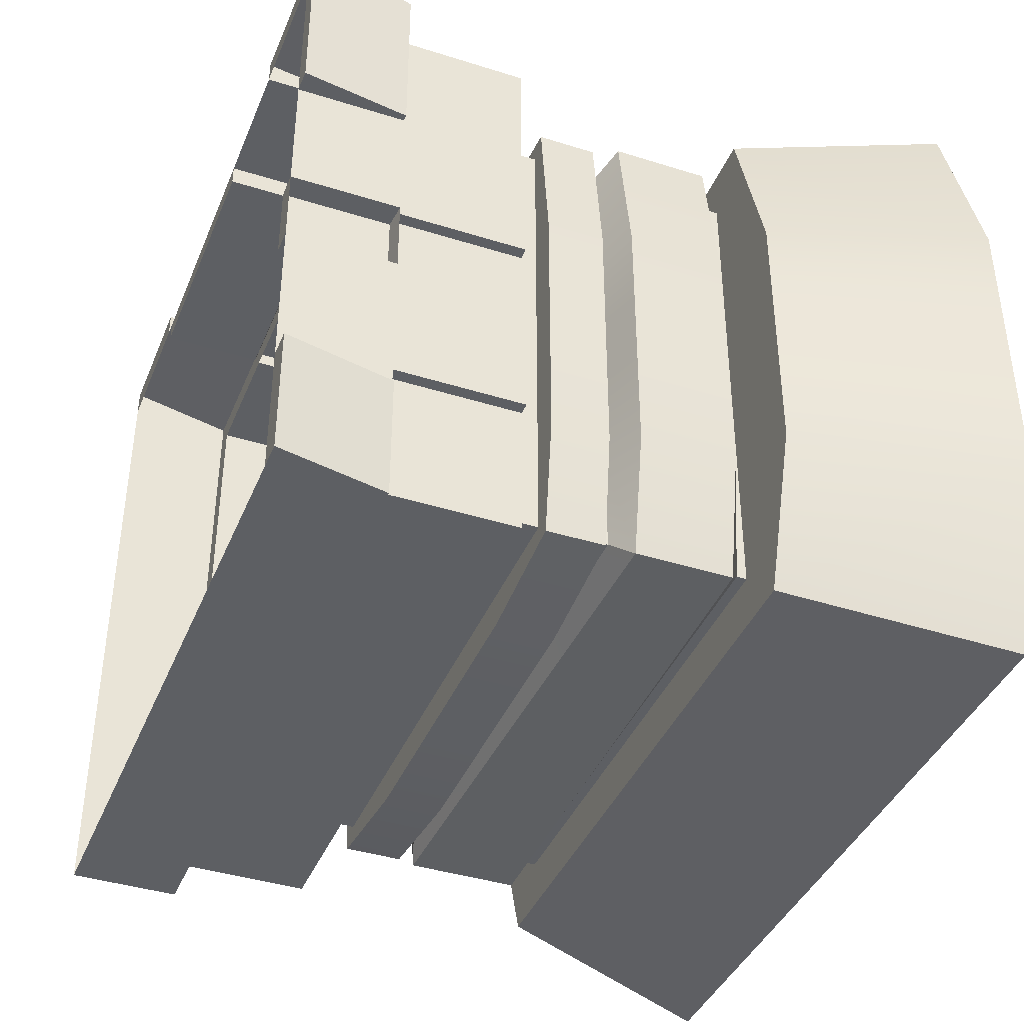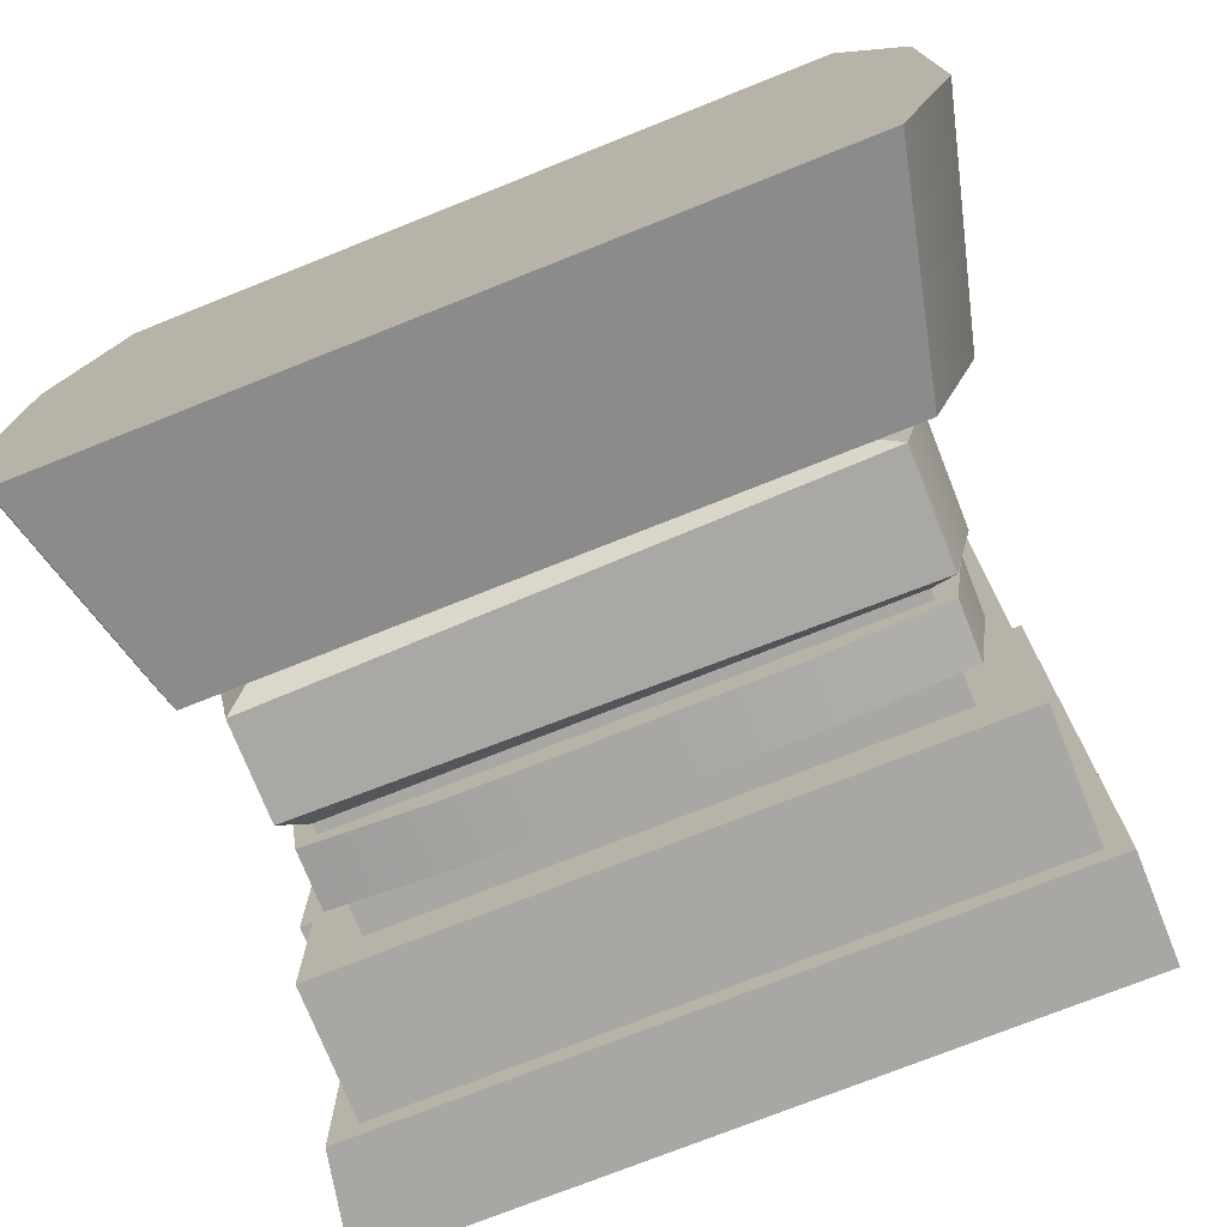
<metadata>
{"format":"obj","ext":"obj","renderer":"f3d","projection":"perspective","resolution":1024,"background":"white","views":[{"elev":-40.2,"azim":68.8,"up":"+Z"},{"elev":-74.7,"azim":-158.3,"up":"+Z"}]}
</metadata>
<code>
g default
v -74.48 104.8 -1636
v -45.07 104.8 -1636
v -51.36 153.7 -1626
v -85.4 153.7 -1626
v -85.43 104.8 -1675
v -98.07 153.7 -1671
v -85.43 104.8 -1695
v -98.07 153.7 -1694
v -85.43 104.8 -1710
v -98.07 153.7 -1711
v -85.43 104.8 -1734
v -98.07 153.7 -1740
v -74.48 104.8 -1767
v -85.4 153.7 -1777
v -45.07 104.8 -1767
v -51.36 153.7 -1777
v 75.46 104.8 -1734
v 64.51 104.8 -1767
v 75.43 153.7 -1777
v 88.1 153.7 -1740
v 75.46 104.8 -1710
v 88.1 153.7 -1711
v 75.46 104.8 -1695
v 88.1 153.7 -1694
v 75.46 104.8 -1675
v 88.1 153.7 -1671
v 64.51 104.8 -1636
v 75.43 153.7 -1626
v 36.78 104.8 -1636
v 43.34 153.7 -1626
v 36.78 104.8 -1767
v 43.34 153.7 -1777
v -14.34 104.8 -1636
v -15.81 153.7 -1626
v -14.34 104.8 -1767
v -15.81 153.7 -1777
v 12.59 104.8 -1636
v 15.36 153.7 -1626
v 12.59 104.8 -1767
v 15.36 153.7 -1777
g polySurface572 polySurface168 polySurface19 group9 group10 group11 group12 group14 group15 group16 group17 group18 group19 group20 group21 group23 group24 group25 group26 group27 group28 group29
f 1 2 3 4
f 5 1 4 6
f 7 5 6 8
f 9 7 8 10
f 11 9 10 12
f 13 11 12 14
f 15 13 14 16
f 20 17 18 19
f 22 21 17 20
f 24 23 21 22
f 26 25 23 24
f 27 25 26 28
f 30 29 27 28
f 18 31 32 19
f 3 2 33 34
f 35 15 16 36
f 34 33 37 38
f 39 35 36 40
f 38 37 29 30
f 31 39 40 32
g default
v 39.85 47.8 -1638
v 39.85 25.67 -1638
v 62.8 25.67 -1638
v 62.8 47.8 -1638
g polySurface168 polySurface19 group9 group10 group11 group12 group14 group15 group16 group17 group18 group19 group20 group21 group23 group24 group25 group26 group27 group28 group29 polySurface574 polySurface573
f 41 42 43 44
g default
v -45.56 22.38 -1632
v -45.56 51.09 -1632
v -14.45 22.38 -1632
v -14.45 51.09 -1632
v 12.81 22.38 -1632
v 12.81 51.09 -1632
v -45.56 51.09 -1635
v -45.56 22.38 -1635
v -14.45 22.38 -1635
v -14.45 51.09 -1635
v 12.81 22.38 -1635
v 12.81 51.09 -1635
g polySurface168 polySurface19 group9 group10 group11 group12 group14 group15 group16 group17 group18 group19 group20 group21 group23 group24 group25 group26 group27 group28 group29 polySurface573 polySurface575
f 46 45 47 48
f 48 47 49 50
f 51 52 45 46
f 52 53 47 45
f 54 51 46 48
f 53 55 49 47
f 55 56 50 49
f 56 54 48 50
g default
v -45.34 -1.11 -1635
v -15.32 -1.11 -1635
v -15.32 21.23 -1635
v -45.34 21.23 -1635
v 11.36 -1.11 -1635
v 11.36 21.23 -1635
g polySurface168 polySurface19 group9 group10 group11 group12 group14 group15 group16 group17 group18 group19 group20 group21 group23 group24 group25 group26 group27 group28 group29 polySurface573 polySurface577 polySurface576
f 57 58 59 60
f 58 61 62 59
g default
v 65.09 21.94 -1695
v 65.09 -1.11 -1695
v 65.09 -1.11 -1711
v 65.09 21.94 -1711
g polySurface168 polySurface19 group9 group10 group11 group12 group14 group15 group16 group17 group18 group19 group20 group21 group23 group24 group25 group26 group27 group28 group29 polySurface573 polySurface576 polySurface579 polySurface578
f 63 64 65 66
g default
v 67.96 22.38 -1712
v 67.96 51.09 -1712
v 67.96 22.38 -1738
v 67.96 51.09 -1738
v 65.36 51.09 -1712
v 65.36 22.38 -1712
v 65.36 22.38 -1738
v 65.36 51.09 -1738
g polySurface168 polySurface19 group9 group10 group11 group12 group14 group15 group16 group17 group18 group19 group20 group21 group23 group24 group25 group26 group27 group28 group29 polySurface573 polySurface576 polySurface578 polySurface581 polySurface580
f 68 67 69 70
f 71 72 67 68
f 72 73 69 67
f 73 74 70 69
f 74 71 68 70
g default
v 67.96 22.38 -1670
v 67.96 51.09 -1670
v 67.96 22.38 -1694
v 67.96 51.09 -1694
v 65.36 51.09 -1670
v 65.36 22.38 -1670
v 65.36 22.38 -1694
v 65.36 51.09 -1694
g polySurface168 polySurface19 group9 group10 group11 group12 group14 group15 group16 group17 group18 group19 group20 group21 group23 group24 group25 group26 group27 group28 group29 polySurface573 polySurface576 polySurface578 polySurface580 polySurface582
f 76 75 77 78
f 79 80 75 76
f 80 81 77 75
f 81 82 78 77
f 82 79 76 78
g default
v -80.32 -1.11 -1630
v 70.36 -1.11 -1630
v -80.32 22.38 -1630
v 70.36 22.38 -1630
v -80.32 22.38 -1773
v 70.36 22.38 -1773
v -80.32 -1.11 -1773
v 70.36 -1.11 -1773
v -75.32 22.38 -1635
v 65.36 22.38 -1635
v 65.36 22.38 -1768
v -75.32 22.38 -1768
v -75.32 51.09 -1635
v 65.36 51.09 -1635
v 65.36 51.09 -1768
v -75.32 51.09 -1768
v -63.52 51.09 -1647
v 53.56 51.09 -1647
v 53.56 51.09 -1756
v -63.52 51.09 -1756
v -63.52 153.7 -1647
v 53.56 153.7 -1647
v 53.56 153.7 -1756
v -63.52 153.7 -1756
v 70.36 22.38 -1693
v 65.36 22.38 -1694
v 65.36 51.09 -1694
v 53.56 51.09 -1695
v 53.56 153.7 -1695
v -63.52 153.7 -1695
v -63.52 51.09 -1695
v -75.32 51.09 -1694
v -75.32 22.38 -1694
v -80.32 22.38 -1693
v -80.32 -1.11 -1693
v 70.36 -1.11 -1693
v 70.36 22.38 -1713
v 65.36 22.38 -1712
v 65.36 51.09 -1712
v 53.56 51.09 -1710
v 53.56 153.7 -1710
v -63.52 153.7 -1710
v -63.52 51.09 -1710
v -75.32 51.09 -1712
v -75.32 22.38 -1712
v -80.32 22.38 -1713
v -80.32 -1.11 -1713
v 70.36 -1.11 -1713
v 70.36 22.38 -1667
v 65.36 22.38 -1670
v 65.36 51.09 -1670
v 53.56 51.09 -1675
v 53.56 153.7 -1675
v -63.52 153.7 -1675
v -63.52 51.09 -1675
v -75.32 51.09 -1670
v -75.32 22.38 -1670
v -80.32 22.38 -1667
v -80.32 -1.11 -1667
v 70.36 -1.11 -1667
v 70.36 22.38 -1745
v 65.36 22.38 -1738
v 65.36 51.09 -1738
v 53.56 51.09 -1734
v 53.56 153.7 -1734
v -63.52 153.7 -1734
v -63.52 51.09 -1734
v -75.32 51.09 -1742
v -75.32 22.38 -1742
v -80.32 22.38 -1745
v -80.32 -1.11 -1745
v 70.36 -1.11 -1745
v 70.36 -1.11 -1695
v 70.36 22.38 -1695
v 70.36 -1.11 -1711
v 70.36 22.38 -1711
v 65.09 -1.11 -1695
v 65.09 21.94 -1695
v 65.09 -1.11 -1711
v 65.09 21.94 -1711
v 53.56 59.22 -1647
v -63.52 59.22 -1647
v -63.52 59.22 -1675
v -63.52 59.22 -1695
v -63.52 59.22 -1710
v -63.52 59.22 -1734
v -63.52 59.22 -1756
v 53.56 59.22 -1756
v 53.56 59.22 -1734
v 53.56 59.22 -1710
v 53.56 59.22 -1695
v 53.56 59.22 -1675
v 53.56 71.97 -1647
v -63.52 71.97 -1647
v -63.52 71.97 -1675
v -63.52 71.97 -1695
v -63.52 71.97 -1710
v -63.52 71.97 -1734
v -63.52 71.97 -1756
v 53.56 71.97 -1756
v 53.56 71.97 -1734
v 53.56 71.97 -1710
v 53.56 71.97 -1695
v 53.56 71.97 -1675
v 53.56 104.8 -1647
v -63.52 104.8 -1647
v -63.52 104.8 -1675
v -63.52 104.8 -1695
v -63.52 104.8 -1710
v -63.52 104.8 -1734
v -63.52 104.8 -1756
v 53.56 104.8 -1756
v 53.56 104.8 -1734
v 53.56 104.8 -1710
v 53.56 104.8 -1695
v 53.56 104.8 -1675
v 64.51 104.8 -1636
v -74.48 104.8 -1636
v 75.43 153.7 -1626
v -85.4 153.7 -1626
v -85.43 104.8 -1675
v -98.07 153.7 -1671
v -85.43 104.8 -1695
v -98.07 153.7 -1694
v -85.43 104.8 -1710
v -98.07 153.7 -1711
v -85.43 104.8 -1734
v -98.07 153.7 -1740
v -74.48 104.8 -1767
v -85.4 153.7 -1777
v 64.51 104.8 -1767
v 75.43 153.7 -1777
v 75.46 104.8 -1734
v 88.1 153.7 -1740
v 75.46 104.8 -1710
v 88.1 153.7 -1711
v 75.46 104.8 -1695
v 88.1 153.7 -1694
v 75.46 104.8 -1675
v 88.1 153.7 -1671
v 53.56 74.17 -1647
v -63.52 74.17 -1647
v 53.56 102.6 -1647
v -63.52 102.6 -1647
v -63.52 74.17 -1675
v -63.52 102.6 -1675
v -63.52 74.17 -1695
v -63.52 102.6 -1695
v -63.52 74.17 -1710
v -63.52 102.6 -1710
v -63.52 74.17 -1734
v -63.52 102.6 -1734
v -63.52 74.17 -1756
v -63.52 102.6 -1756
v 53.56 74.17 -1756
v 53.56 102.6 -1756
v 53.56 74.17 -1734
v 53.56 102.6 -1734
v 53.56 74.17 -1710
v 53.56 102.6 -1710
v 53.56 74.17 -1695
v 53.56 102.6 -1695
v 53.56 74.17 -1675
v 53.56 102.6 -1675
v 58.68 77.78 -1642
v -68.64 75.98 -1644
v 58.68 99 -1642
v -68.64 100.8 -1644
v -73.77 75.98 -1674
v -73.77 100.8 -1674
v -73.77 77.78 -1695
v -73.77 99 -1695
v -73.77 77.78 -1710
v -73.77 99 -1710
v -73.77 75.98 -1736
v -73.77 100.8 -1736
v -68.64 75.98 -1760
v -68.64 100.8 -1760
v 58.68 77.78 -1761
v 58.68 99 -1761
v 63.8 77.78 -1734
v 63.8 99 -1734
v 63.8 77.78 -1710
v 63.8 99 -1710
v 63.8 77.78 -1695
v 63.8 99 -1695
v 63.8 77.78 -1675
v 63.8 99 -1675
v 40.29 -1.11 -1630
v 40.29 22.38 -1630
v 37.29 22.38 -1635
v 37.29 51.09 -1635
v 30.19 51.09 -1647
v 30.19 59.22 -1647
v 30.19 71.97 -1647
v 30.19 74.17 -1647
v 33.27 77.42 -1642
v 33.27 99.36 -1642
v 30.19 102.6 -1647
v 30.19 104.8 -1647
v 36.78 104.8 -1636
v 43.34 153.7 -1626
v 30.19 153.7 -1647
v 30.19 153.7 -1675
v 30.19 153.7 -1695
v 30.19 153.7 -1710
v 30.19 153.7 -1734
v 30.19 153.7 -1756
v 43.34 153.7 -1777
v 36.78 104.8 -1767
v 30.19 104.8 -1756
v 30.19 102.6 -1756
v 33.27 99.36 -1761
v 33.27 77.42 -1761
v 30.19 74.17 -1756
v 30.19 71.97 -1756
v 30.19 59.22 -1756
v 30.19 51.09 -1756
v 37.29 51.09 -1768
v 37.29 22.38 -1768
v 40.29 22.38 -1773
v 40.29 -1.11 -1773
v -48.44 -1.11 -1630
v -48.44 22.38 -1630
v -45.56 22.38 -1635
v -45.56 51.09 -1635
v -38.75 51.09 -1647
v -38.75 59.22 -1647
v -38.75 71.97 -1647
v -38.75 74.17 -1647
v -41.7 76.36 -1643
v -41.7 100.4 -1643
v -38.75 102.6 -1647
v -38.75 104.8 -1647
v -45.07 104.8 -1636
v -51.36 153.7 -1626
v -38.75 153.7 -1647
v -38.75 153.7 -1675
v -38.75 153.7 -1695
v -38.75 153.7 -1710
v -38.75 153.7 -1734
v -38.75 153.7 -1756
v -51.36 153.7 -1777
v -45.07 104.8 -1767
v -38.75 104.8 -1756
v -38.75 102.6 -1756
v -41.7 100.4 -1760
v -41.7 76.36 -1760
v -38.75 74.17 -1756
v -38.75 71.97 -1756
v -38.75 59.22 -1756
v -38.75 51.09 -1756
v -45.56 51.09 -1768
v -45.56 22.38 -1768
v -48.44 22.38 -1773
v -48.44 -1.11 -1773
v -15.13 -1.11 -1630
v -15.13 22.38 -1630
v -14.45 22.38 -1635
v -14.45 51.09 -1635
v -12.87 51.09 -1647
v -12.87 59.22 -1647
v -12.87 71.97 -1647
v -12.87 74.17 -1647
v -13.56 76.76 -1643
v -13.56 100 -1643
v -12.87 102.6 -1647
v -12.87 104.8 -1647
v -14.34 104.8 -1636
v -15.81 153.7 -1626
v -12.87 153.7 -1647
v -12.87 153.7 -1675
v -12.87 153.7 -1695
v -12.87 153.7 -1710
v -12.87 153.7 -1734
v -12.87 153.7 -1756
v -15.81 153.7 -1777
v -14.34 104.8 -1767
v -12.87 104.8 -1756
v -12.87 102.6 -1756
v -13.56 100 -1760
v -13.56 76.76 -1760
v -12.87 74.17 -1756
v -12.87 71.97 -1756
v -12.87 59.22 -1756
v -12.87 51.09 -1756
v -14.45 51.09 -1768
v -14.45 22.38 -1768
v -15.13 22.38 -1773
v -15.13 -1.11 -1773
v 14.07 -1.11 -1630
v 14.07 22.38 -1630
v 12.81 22.38 -1635
v 12.81 51.09 -1635
v 9.825 51.09 -1647
v 9.825 59.22 -1647
v 9.825 71.97 -1647
v 9.825 74.17 -1647
v 11.12 77.11 -1643
v 11.12 99.67 -1643
v 9.825 102.6 -1647
v 9.825 104.8 -1647
v 12.59 104.8 -1636
v 15.36 153.7 -1626
v 9.825 153.7 -1647
v 9.825 153.7 -1675
v 9.825 153.7 -1695
v 9.825 153.7 -1710
v 9.825 153.7 -1734
v 9.825 153.7 -1756
v 15.36 153.7 -1777
v 12.59 104.8 -1767
v 9.825 104.8 -1756
v 9.825 102.6 -1756
v 11.12 99.67 -1761
v 11.12 77.11 -1761
v 9.825 74.17 -1756
v 9.825 71.97 -1756
v 9.825 59.22 -1756
v 9.825 51.09 -1756
v 12.81 51.09 -1768
v 12.81 22.38 -1768
v 14.07 22.38 -1773
v 14.07 -1.11 -1773
v -45.34 -1.11 -1630
v -15.32 -1.11 -1630
v -15.32 22.38 -1630
v -45.34 22.38 -1630
v 11.36 -1.11 -1630
v 11.36 22.38 -1630
v -45.34 -1.11 -1635
v -15.32 -1.11 -1635
v -15.32 21.23 -1635
v -45.34 21.23 -1635
v 11.36 -1.11 -1635
v 11.36 21.23 -1635
v 39.85 25.67 -1635
v 39.85 47.8 -1635
v 62.8 25.67 -1635
v 62.8 47.8 -1635
v 39.85 25.67 -1638
v 39.85 47.8 -1638
v 62.8 25.67 -1638
v 62.8 47.8 -1638
v -38.75 59.22 -1639
v -67.28 59.22 -1643
v -38.75 71.97 -1639
v -67.28 71.97 -1643
v -71.04 59.22 -1675
v -71.04 71.97 -1675
v -71.04 59.22 -1695
v -71.04 71.97 -1695
v -71.04 59.22 -1710
v -71.04 71.97 -1710
v -71.04 59.22 -1734
v -71.04 71.97 -1734
v -67.28 59.22 -1760
v -67.28 71.97 -1760
v -38.75 59.22 -1764
v -38.75 71.97 -1764
v 61.08 59.22 -1734
v 61.08 71.97 -1734
v 57.32 59.22 -1760
v 57.32 71.97 -1760
v 61.08 59.22 -1710
v 61.08 71.97 -1710
v 61.08 59.22 -1695
v 61.08 71.97 -1695
v 61.08 59.22 -1675
v 61.08 71.97 -1675
v 57.32 59.22 -1643
v 57.32 71.97 -1643
v 30.19 59.22 -1639
v 30.19 71.97 -1639
v 30.19 59.22 -1764
v 30.19 71.97 -1764
v -12.87 59.22 -1639
v -12.87 71.97 -1639
v -12.87 59.22 -1764
v -12.87 71.97 -1764
v 9.825 59.22 -1639
v 9.825 71.97 -1639
v 9.825 59.22 -1764
v 9.825 71.97 -1764
v -80.32 -1.11 -1624
v -48.44 -1.11 -1624
v -48.44 22.38 -1629
v -80.32 22.38 -1629
v 75.15 -1.11 -1667
v 74.89 -1.11 -1626
v 71.79 22.38 -1667
v 71.54 22.38 -1629
v 40.29 -1.11 -1625
v 40.29 22.38 -1629
v 76.29 -1.11 -1745
v 71.4 22.38 -1745
v 76.29 -1.11 -1773
v 71.4 22.38 -1773
v 65.36 22.38 -1712
v 65.36 51.09 -1712
v 65.36 22.38 -1738
v 65.36 51.09 -1738
v 65.36 22.38 -1670
v 65.36 51.09 -1670
v 65.36 22.38 -1694
v 65.36 51.09 -1694
g polySurface168 polySurface19 group9 group10 group11 group12 group14 group15 group16 group17 group18 group19 group20 group21 group23 group24 group25 group26 group27 group28 group29 polySurface573 polySurface576 polySurface578 polySurface580 polySurface583
f 467 468 469 470
f 103 319 320 136
f 87 337 338 89
f 472 471 473 474
f 141 83 85 140
f 85 306 307 91
f 86 131 132 92
f 337 87 94 336
f 140 85 91 139
f 91 307 308 95
f 92 132 133 96
f 336 94 98 335
f 139 91 95 138
f 95 308 309 99
f 96 133 134 100
f 335 98 102 334
f 138 95 99 137
f 99 309 310 164
f 100 134 174 163
f 334 102 169 333
f 137 99 164 165
f 107 119 120 108
f 109 108 120 121
f 110 109 121 122
f 173 110 122 172
f 112 321 322 124
f 125 113 166 167
f 126 114 113 125
f 127 115 114 126
f 128 116 115 127
f 129 117 116 128
f 119 143 144 120
f 122 121 145 146
f 172 122 146 171
f 124 322 323 148
f 149 125 167 168
f 150 126 125 149
f 151 127 126 150
f 152 128 127 151
f 153 129 128 152
f 119 130 154 143
f 131 107 108 132
f 134 133 109 110
f 174 134 110 173
f 136 320 321 112
f 113 137 165 166
f 114 138 137 113
f 115 139 138 114
f 116 140 139 115
f 117 141 140 116
f 131 142 118 107
f 143 88 93 144
f 145 144 93 97
f 146 145 97 101
f 171 146 101 170
f 148 323 324 106
f 102 149 168 169
f 98 150 149 102
f 94 151 150 98
f 87 152 151 94
f 89 153 152 87
f 478 477 479 480
f 107 118 155 156
f 118 130 157 155
f 130 119 158 157
f 119 107 156 158
f 156 155 159 160
f 155 157 161 159
f 157 158 162 161
f 158 156 160 162
f 428 427 429 430
f 431 428 430 432
f 433 431 432 434
f 435 433 434 436
f 437 435 436 438
f 439 437 438 440
f 441 439 440 442
f 444 443 445 446
f 448 447 443 444
f 450 449 447 448
f 452 451 449 450
f 453 451 452 454
f 248 313 314 250
f 251 248 250 252
f 253 251 252 254
f 255 253 254 256
f 257 255 256 258
f 259 257 258 260
f 330 259 260 329
f 264 263 261 262
f 266 265 263 264
f 268 267 265 266
f 270 269 267 268
f 247 269 270 249
f 188 316 317 200
f 319 103 202 318
f 189 188 200 203
f 103 136 204 202
f 190 189 203 205
f 136 112 206 204
f 191 190 205 207
f 112 124 208 206
f 192 191 207 209
f 124 148 210 208
f 193 192 209 211
f 148 106 212 210
f 327 193 211 326
f 106 324 325 212
f 195 194 213 215
f 105 147 216 214
f 196 195 215 217
f 147 123 218 216
f 197 196 217 219
f 123 111 220 218
f 198 197 219 221
f 111 135 222 220
f 187 198 221 199
f 135 104 201 222
f 176 311 312 224
f 316 188 226 315
f 177 176 224 227
f 188 189 228 226
f 178 177 227 229
f 189 190 230 228
f 179 178 229 231
f 190 191 232 230
f 180 179 231 233
f 191 192 234 232
f 181 180 233 235
f 192 193 236 234
f 332 181 235 331
f 193 327 328 236
f 183 182 237 239
f 194 195 240 238
f 184 183 239 241
f 195 196 242 240
f 185 184 241 243
f 196 197 244 242
f 186 185 243 245
f 197 198 246 244
f 175 186 245 223
f 198 187 225 246
f 224 312 313 248
f 315 226 250 314
f 227 224 248 251
f 226 228 252 250
f 229 227 251 253
f 228 230 254 252
f 231 229 253 255
f 230 232 256 254
f 233 231 255 257
f 232 234 258 256
f 235 233 257 259
f 234 236 260 258
f 331 235 259 330
f 236 328 329 260
f 239 237 261 263
f 238 240 264 262
f 241 239 263 265
f 240 242 266 264
f 243 241 265 267
f 242 244 268 266
f 245 243 267 269
f 244 246 270 268
f 223 245 269 247
f 246 225 249 270
f 475 472 474 476
f 273 272 86 92
f 275 274 96 100
f 276 275 100 163
f 456 455 453 454
f 278 277 175 223
f 279 278 223 247
f 280 279 247 249
f 225 281 280 249
f 187 282 281 225
f 283 282 187 199
f 104 285 284 201
f 286 285 104 135
f 287 286 135 111
f 288 287 111 123
f 289 288 123 147
f 290 289 147 105
f 291 290 105 214
f 194 293 292 213
f 294 293 194 238
f 295 294 238 262
f 261 296 295 262
f 237 297 296 261
f 182 298 297 237
f 445 457 458 446
f 101 300 299 170
f 97 301 300 101
f 93 302 301 97
f 88 303 302 93
f 304 303 88 90
f 307 306 340 341
f 309 308 342 343
f 310 309 343 344
f 429 427 459 460
f 312 311 345 346
f 313 312 346 347
f 314 313 347 348
f 349 315 314 348
f 350 316 315 349
f 317 316 350 351
f 353 319 318 352
f 320 319 353 354
f 321 320 354 355
f 322 321 355 356
f 323 322 356 357
f 324 323 357 358
f 325 324 358 359
f 361 327 326 360
f 328 327 361 362
f 329 328 362 363
f 364 330 329 363
f 365 331 330 364
f 366 332 331 365
f 461 441 442 462
f 368 334 333 367
f 369 335 334 368
f 370 336 335 369
f 371 337 336 370
f 338 337 371 372
f 341 340 374 375
f 343 342 376 377
f 344 343 377 378
f 460 459 463 464
f 346 345 379 380
f 347 346 380 381
f 348 347 381 382
f 383 349 348 382
f 384 350 349 383
f 351 350 384 385
f 387 353 352 386
f 354 353 387 388
f 355 354 388 389
f 356 355 389 390
f 357 356 390 391
f 358 357 391 392
f 359 358 392 393
f 395 361 360 394
f 362 361 395 396
f 363 362 396 397
f 398 364 363 397
f 399 365 364 398
f 400 366 365 399
f 465 461 462 466
f 402 368 367 401
f 403 369 368 402
f 404 370 369 403
f 405 371 370 404
f 372 371 405 406
f 373 271 272 374
f 375 374 272 273
f 376 375 273 274
f 377 376 274 275
f 378 377 275 276
f 464 463 455 456
f 380 379 277 278
f 381 380 278 279
f 382 381 279 280
f 281 383 382 280
f 282 384 383 281
f 385 384 282 283
f 285 387 386 284
f 388 387 285 286
f 389 388 286 287
f 390 389 287 288
f 391 390 288 289
f 392 391 289 290
f 393 392 290 291
f 293 395 394 292
f 396 395 293 294
f 397 396 294 295
f 296 398 397 295
f 297 399 398 296
f 298 400 399 297
f 457 465 466 458
f 300 402 401 299
f 301 403 402 300
f 302 404 403 301
f 303 405 404 302
f 406 405 303 304
f 305 339 408 407
f 340 306 410 409
f 306 305 407 410
f 339 373 411 408
f 373 374 412 411
f 374 340 409 412
f 407 408 414 413
f 409 410 416 415
f 410 407 413 416
f 408 411 417 414
f 411 412 418 417
f 412 409 415 418
f 274 273 419 420
f 273 92 421 419
f 92 96 422 421
f 96 274 420 422
f 420 419 423 424
f 419 421 425 423
f 421 422 426 425
f 422 420 424 426
f 164 310 427 428
f 311 176 430 429
f 165 164 428 431
f 176 177 432 430
f 166 165 431 433
f 177 178 434 432
f 167 166 433 435
f 178 179 436 434
f 168 167 435 437
f 179 180 438 436
f 169 168 437 439
f 180 181 440 438
f 333 169 439 441
f 181 332 442 440
f 171 170 445 443
f 182 183 444 446
f 172 171 443 447
f 183 184 448 444
f 173 172 447 449
f 184 185 450 448
f 174 173 449 451
f 185 186 452 450
f 163 174 451 453
f 186 175 454 452
f 276 163 453 455
f 175 277 456 454
f 170 299 457 445
f 298 182 446 458
f 310 344 459 427
f 345 311 429 460
f 367 333 441 461
f 332 366 462 442
f 344 378 463 459
f 379 345 460 464
f 401 367 461 465
f 366 400 466 462
f 378 276 455 463
f 277 379 464 456
f 299 401 465 457
f 400 298 458 466
f 83 305 468 467
f 305 306 469 468
f 306 85 470 469
f 85 83 467 470
f 84 142 471 472
f 142 131 473 471
f 131 86 474 473
f 271 84 472 475
f 86 272 476 474
f 272 271 475 476
f 143 154 477 478
f 154 90 479 477
f 90 88 480 479
f 88 143 478 480
f 121 120 481 482
f 120 144 483 481
f 144 145 484 483
f 145 121 482 484
f 133 132 485 486
f 132 108 487 485
f 108 109 488 487
f 109 133 486 488

</code>
